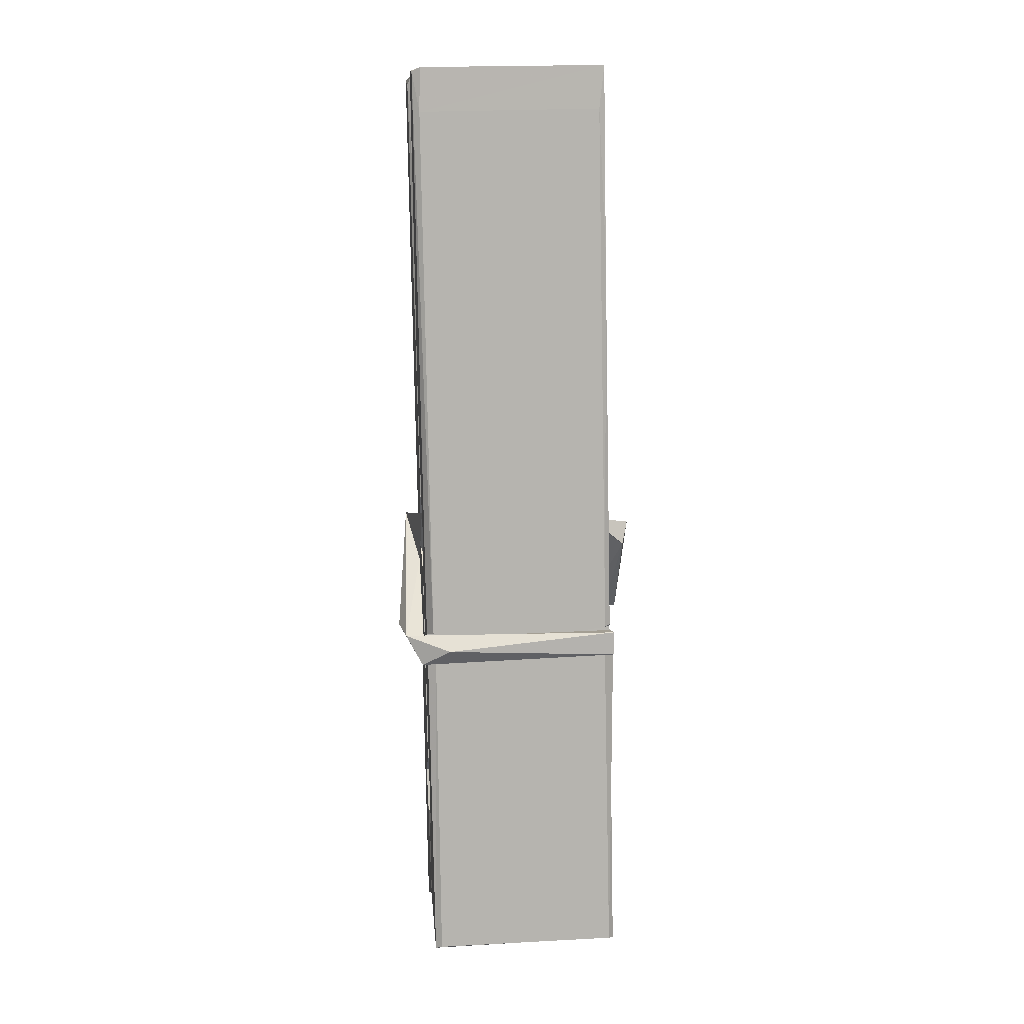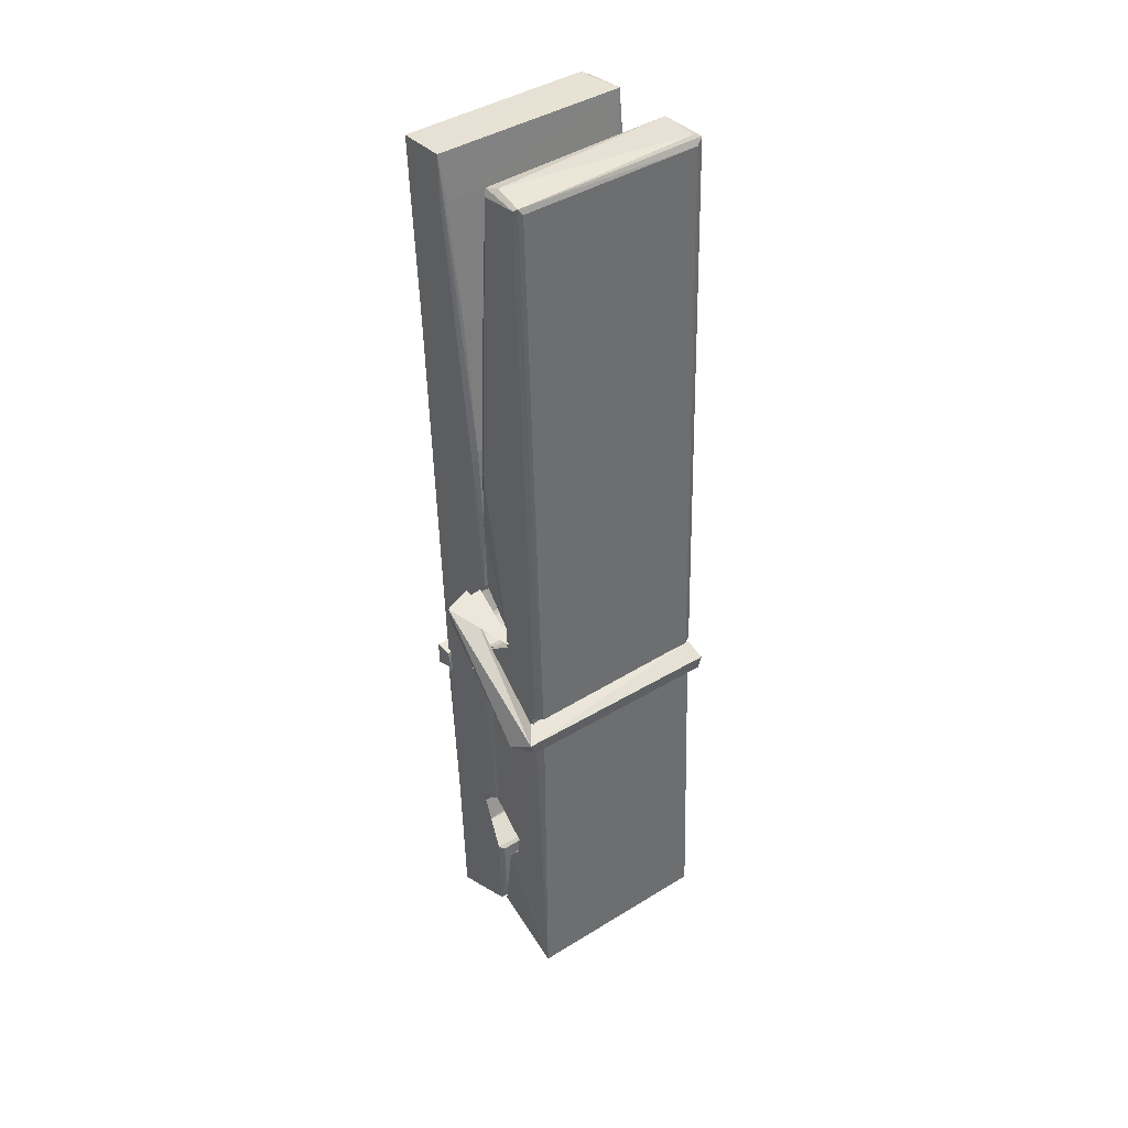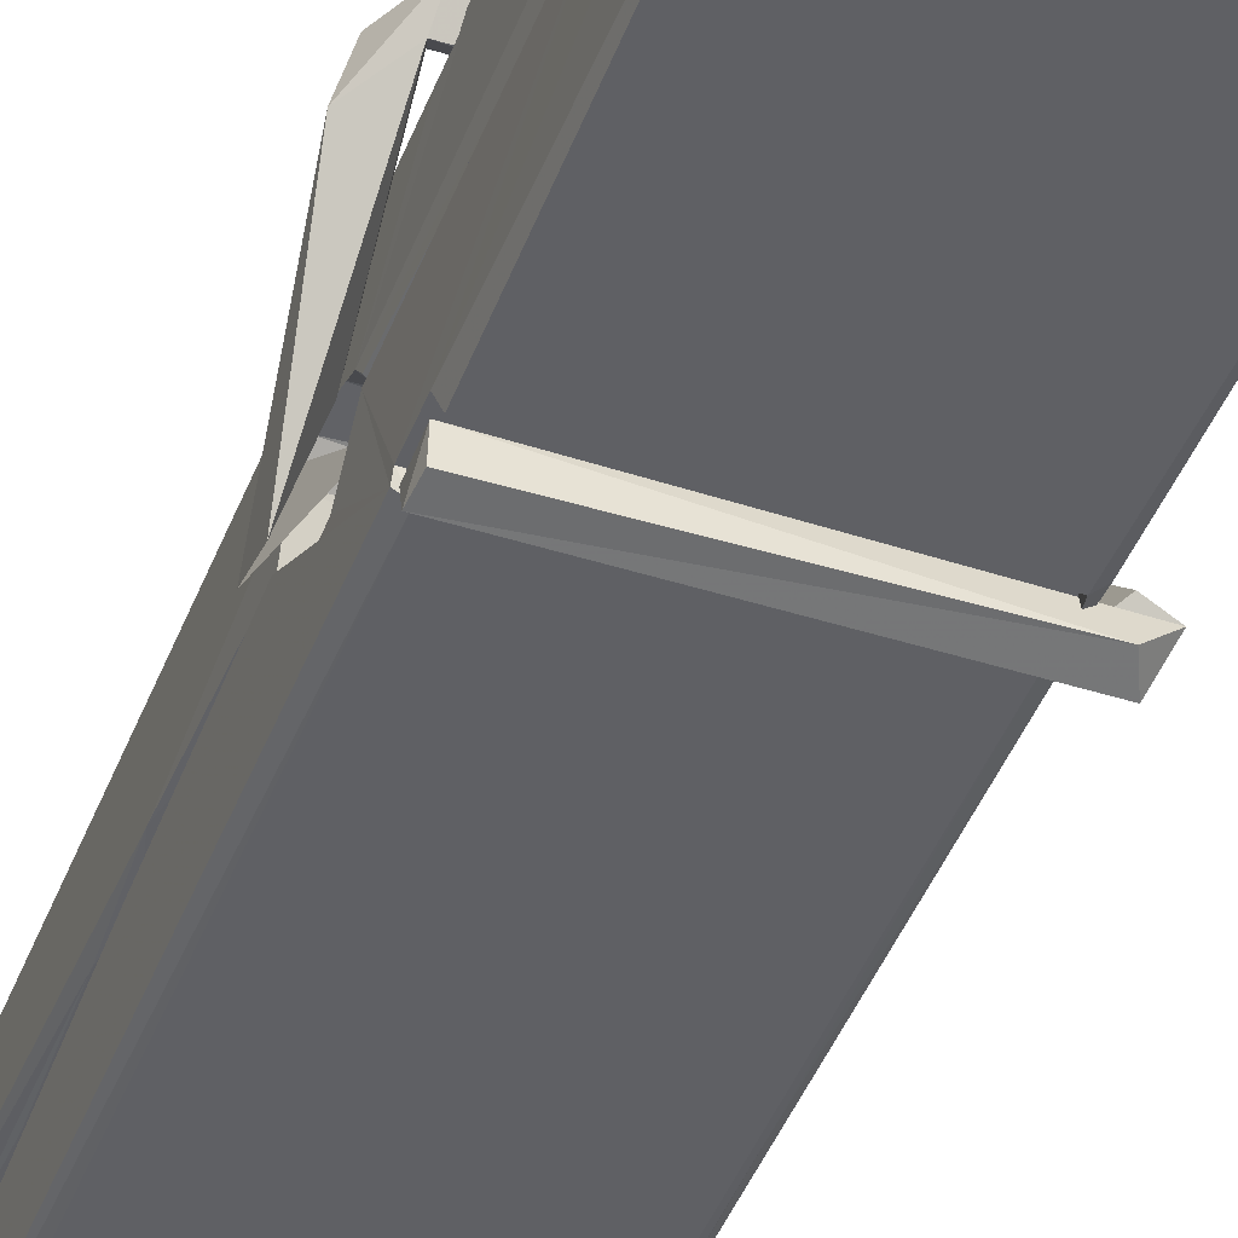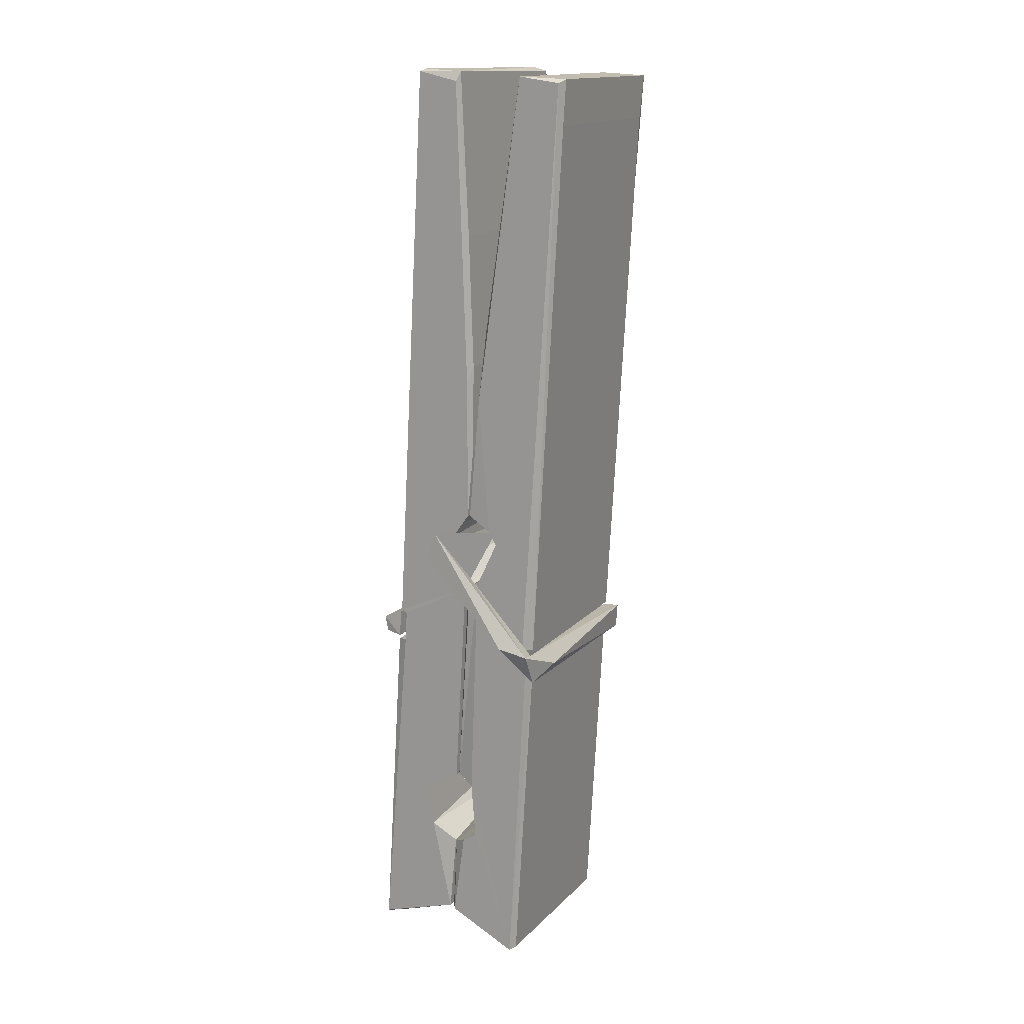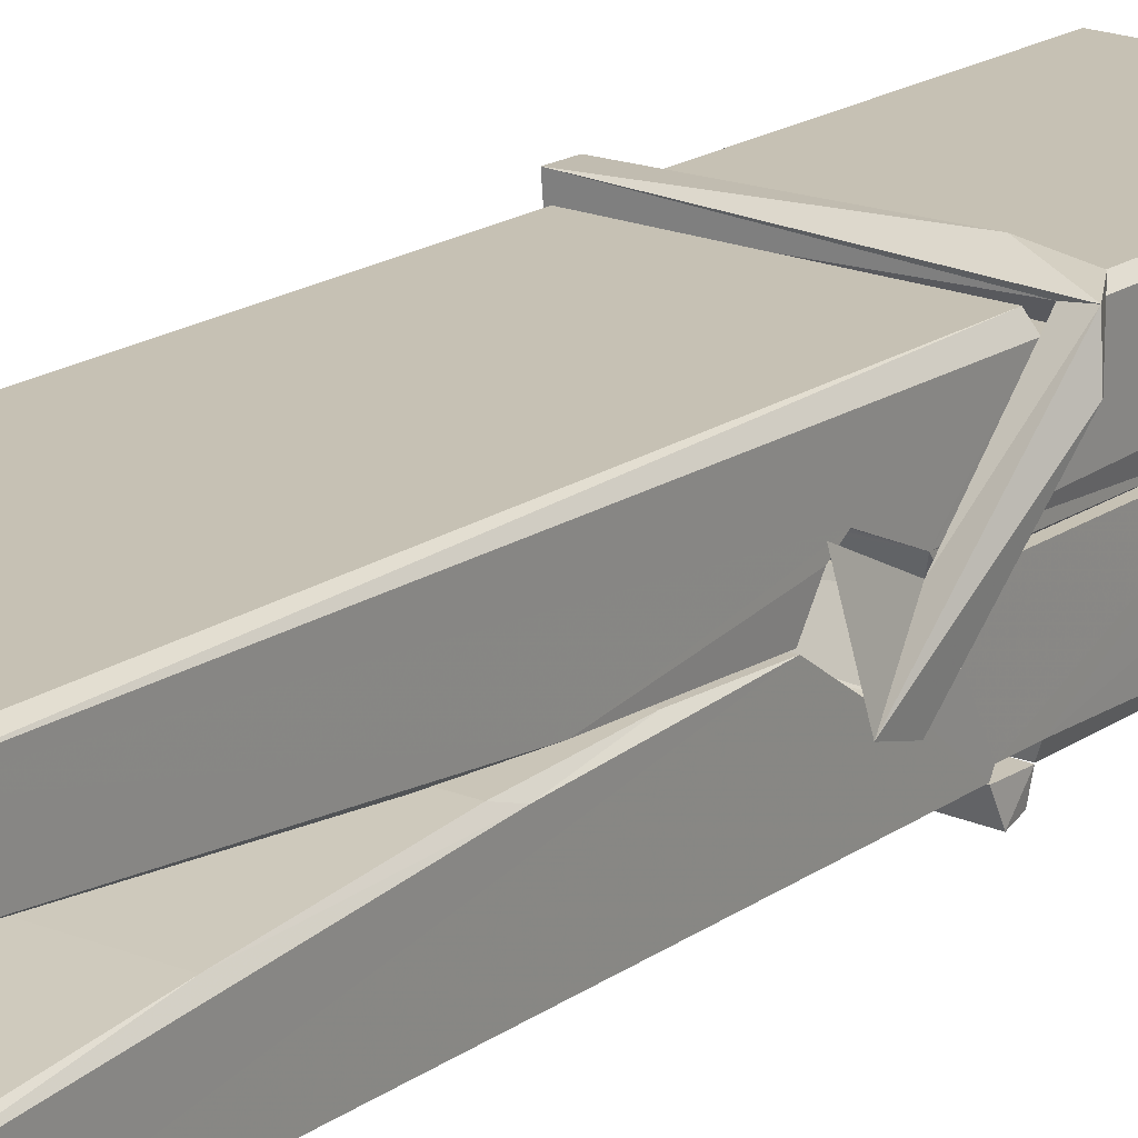
<metadata>
{"format":"obj","ext":"obj","renderer":"f3d","projection":"perspective","resolution":1024,"background":"white","views":[{"elev":5.7,"azim":-5.0,"up":"+Y"},{"elev":43.9,"azim":143.3,"up":"+Y"},{"elev":-47.7,"azim":-18.7,"up":"+Z"},{"elev":13.4,"azim":-62.0,"up":"+Y"},{"elev":21.8,"azim":-143.5,"up":"+Z"}]}
</metadata>
<code>
v -0.07947 -0.1575 -2.582
v 0.08408 -0.1235 -2.641
v -0.0777 -0.1252 -2.642
v -0.07386 -0.1217 -2.643
v -0.09115 0.4213 -2.598
v -0.08958 0.5006 -2.586
v -0.09198 0.5976 -2.568
v -0.08684 0.39 -2.604
v 0.06588 0.5986 -2.567
v -0.093 0.5938 -2.525
v -0.09313 0.3609 -2.605
v -0.09981 0.6329 -2.562
v 0.0805 0.01108 -2.633
v -0.08647 0.1167 -2.563
v -0.08886 0.1943 -2.609
v -0.08259 -0.05509 -2.629
v -0.08243 -0.04808 -2.616
v -0.08358 -2.077e-06 -2.62
v 0.08212 -0.04144 -2.614
v 0.07645 -0.02089 -2.607
v -0.07782 -0.0382 -2.609
v 0.0754 0.2265 -2.59
v 0.07108 0.2445 -2.594
v -0.09009 0.2449 -2.597
v -0.08938 0.2569 -2.616
v 0.07346 0.262 -2.617
v -0.08158 0.14 -2.557
v 0.06057 0.6016 -2.569
v 0.06338 0.6375 -2.563
v 0.06701 0.394 -2.605
v 0.07576 0.2048 -2.6
v 0.07507 0.1947 -2.62
v 0.07596 0.1986 -2.611
v 0.07537 0.01397 -2.635
v 0.082 -0.1211 -2.644
v 0.07873 -0.1177 -2.644
v 0.08178 0.1232 -2.568
v -0.07939 0.1168 -2.559
v 0.0611 0.5984 -2.526
v 0.06297 0.5045 -2.587
v -0.08871 0.215 -2.589
v -0.08037 0.008656 -2.634
v -0.07319 -0.01991 -2.606
v 0.08231 -0.05359 -2.637
v -0.08497 0.3157 -2.612
v 0.06926 0.3197 -2.613
v -0.08974 0.2333 -2.59
v -0.0995 0.6276 -2.526
v -0.09255 0.6308 -2.523
v 0.06488 0.6348 -2.524
v 0.06903 0.4751 -2.538
v 0.07769 0.1455 -2.562
v 0.07833 -0.05644 -2.64
v 0.0853 -0.1529 -2.584
v 0.08111 -0.1518 -2.579
v -0.07417 -0.1554 -2.578
v -0.08069 -0.128 -2.64
v 0.07128 0.3802 -2.603
v 0.08111 -0.0002818 -2.615
v -0.08396 0.189 -2.621
v 0.07082 0.1927 -2.622
v 0.07772 0.1431 -2.567
v -0.08862 0.1883 -2.618
v 0.07836 0.1197 -2.565
v 0.07316 0.1207 -2.56
v -0.07747 -0.0605 -2.639
v -0.08719 0.1388 -2.565
v -0.08656 0.1188 -2.567
v 0.07304 0.1441 -2.558
v -0.09683 0.6374 -2.618
v 0.08103 -0.1219 -2.646
v -0.09024 0.3904 -2.611
v -0.09328 0.5019 -2.614
v 0.06454 0.6341 -2.622
v 0.06415 0.6396 -2.655
v 0.07116 0.3812 -2.617
v 0.06885 0.3946 -2.613
v 0.06592 0.5066 -2.616
v -0.09366 0.3769 -2.616
v -0.08408 0.00859 -2.635
v 0.08055 0.01298 -2.636
v 0.08203 -0.04599 -2.656
v -0.08396 -0.009758 -2.666
v -0.08467 0.1315 -2.694
v 0.08016 0.003742 -2.657
v -0.0861 0.2259 -2.65
v 0.07133 0.251 -2.641
v -0.08331 0.2493 -2.636
v 0.07469 0.2384 -2.649
v -0.09051 0.2569 -2.618
v -0.08936 0.2086 -2.647
v 0.07538 0.2062 -2.643
v 0.07516 0.2181 -2.65
v 0.07155 0.2621 -2.619
v -0.08847 0.1891 -2.622
v -0.09481 0.633 -2.658
v 0.06522 0.3945 -2.612
v 0.08132 -0.03006 -2.667
v 0.07134 0.1356 -2.695
v 0.06842 0.3463 -2.679
v 0.05858 0.637 -2.659
v 0.05834 0.6425 -2.63
v 0.06176 0.6391 -2.619
v 0.06229 0.5065 -2.615
v -0.09006 0.2374 -2.647
v 0.08085 -0.01236 -2.668
v -0.08288 -0.04469 -2.661
v -0.08074 -0.1252 -2.644
v -0.08848 0.3158 -2.613
v 0.0702 0.3198 -2.614
v 0.07042 0.1647 -2.693
v -0.1007 0.6376 -2.655
v -0.09495 0.6398 -2.653
v 0.06174 0.6416 -2.657
v 0.07622 0.1654 -2.689
v 0.07694 0.1335 -2.69
v 0.08373 -0.1399 -2.714
v -0.07461 -0.1469 -2.705
v -0.08783 0.1327 -2.685
v -0.1003 0.6296 -2.621
v 0.08126 -0.1442 -2.711
v -0.08259 0.1607 -2.692
v -0.0885 0.1608 -2.688
v 0.07571 0.1937 -2.623
v -0.0885 0.1581 -2.684
v -0.07752 -0.05977 -2.64
v -0.08066 -0.1462 -2.713
v 0.07632 0.1623 -2.685
v 0.07123 0.1369 -2.687
v -0.08706 0.1582 -2.69
v 0.07767 0.1565 -2.684
v 0.08537 0.1406 -2.701
v -0.08703 0.1352 -2.692
v 0.09983 0.1444 -2.686
v -0.08655 0.1384 -2.705
v -0.08823 0.1514 -2.707
v 0.08038 0.12 -2.551
v 0.07891 0.1251 -2.566
v 0.07886 0.2256 -2.607
v -0.1061 0.1395 -2.552
v 0.07354 0.2221 -2.657
v 0.06352 0.2395 -2.588
v -0.08239 0.1915 -2.634
v -0.09036 0.2452 -2.59
v -0.1031 0.2404 -2.645
v -0.1025 0.2163 -2.653
v -0.1116 0.1461 -2.576
v -0.09153 0.2004 -2.615
v -0.06743 0.1258 -2.543
v -0.09139 0.1129 -2.553
v -0.09345 0.1259 -2.566
v 0.07871 0.1402 -2.563
v -0.09047 0.1369 -2.555
v 0.07968 0.1403 -2.549
v 0.09807 0.2348 -2.598
v 0.09355 0.215 -2.594
v 0.08783 0.1443 -2.678
v 0.09156 0.1555 -2.704
f 49 29 12
f 8 5 6
f 5 7 6
f 7 40 6
f 40 8 6
f 58 30 29
f 58 29 9
f 12 5 11
f 18 15 42
f 15 63 42
f 20 59 19
f 38 14 1
f 18 43 17
f 18 59 43
f 17 43 21
f 22 23 26
f 41 31 15
f 15 32 60
f 7 5 12
f 50 9 29
f 48 10 49
f 28 12 29
f 28 29 40
f 29 30 40
f 23 24 26
f 22 47 23
f 47 24 23
f 41 22 31
f 18 13 59
f 43 59 20
f 19 17 21
f 21 20 19
f 44 16 19
f 16 17 19
f 54 57 2
f 69 52 51
f 39 51 50
f 28 7 12
f 30 8 40
f 40 7 28
f 25 45 26
f 25 26 24
f 47 22 41
f 31 33 15
f 33 32 15
f 34 13 42
f 42 13 18
f 43 20 21
f 36 35 3
f 36 3 4
f 57 3 2
f 3 35 2
f 10 39 50
f 10 50 49
f 25 11 45
f 11 5 8
f 11 8 45
f 45 8 30
f 26 45 46
f 45 30 46
f 58 22 26
f 26 46 58
f 46 30 58
f 51 39 69
f 39 10 69
f 25 24 11
f 47 67 48
f 67 27 48
f 48 27 10
f 51 9 50
f 22 9 51
f 52 22 51
f 64 37 55
f 55 56 54
f 54 56 1
f 4 3 66
f 36 4 66
f 36 66 53
f 35 36 53
f 35 53 2
f 56 55 38
f 66 3 57
f 1 18 17
f 14 18 1
f 15 18 14
f 47 11 24
f 11 47 48
f 12 11 48
f 49 12 48
f 29 49 50
f 9 22 58
f 31 22 52
f 31 52 33
f 64 19 59
f 19 64 44
f 2 44 64
f 2 64 54
f 57 54 1
f 32 61 60
f 33 13 32
f 62 33 52
f 47 41 15
f 15 60 63
f 60 61 42
f 34 42 61
f 32 13 34
f 32 34 61
f 33 59 13
f 64 59 33
f 38 55 65
f 55 37 65
f 14 68 15
f 60 42 63
f 66 16 44
f 66 44 53
f 2 53 44
f 55 54 64
f 38 1 56
f 17 57 1
f 57 17 16
f 66 57 16
f 15 68 67
f 62 37 64
f 68 37 62
f 68 62 67
f 64 33 62
f 52 69 62
f 67 62 69
f 67 69 27
f 47 15 67
f 69 10 27
f 37 38 65
f 38 37 68
f 68 14 38
f 82 117 71
f 75 76 74
f 76 77 78
f 76 78 74
f 78 103 74
f 73 72 79
f 73 79 120
f 83 85 106
f 83 80 85
f 83 106 98
f 83 98 107
f 106 116 98
f 105 86 91
f 87 94 89
f 112 123 122
f 123 90 105
f 90 88 105
f 70 73 120
f 103 78 104
f 78 77 97
f 78 97 104
f 88 94 87
f 89 86 105
f 105 87 89
f 93 86 89
f 117 116 99
f 115 100 111
f 96 111 101
f 111 100 101
f 100 114 101
f 72 73 104
f 73 70 103
f 73 103 104
f 104 97 72
f 90 109 94
f 94 88 90
f 105 88 87
f 92 91 93
f 91 86 93
f 95 91 92
f 92 124 95
f 95 81 80
f 80 81 85
f 98 82 107
f 107 82 126
f 108 71 118
f 127 121 117
f 114 112 96
f 114 96 101
f 102 103 70
f 72 97 110
f 72 110 109
f 110 94 109
f 97 77 110
f 89 94 110
f 89 110 76
f 110 77 76
f 122 111 96
f 96 112 122
f 79 72 109
f 109 90 79
f 127 84 119
f 113 112 114
f 114 102 113
f 75 102 114
f 75 114 100
f 75 100 115
f 121 127 118
f 126 71 108
f 84 127 117
f 99 84 117
f 127 83 107
f 127 119 83
f 95 123 91
f 91 123 105
f 90 123 112
f 90 112 79
f 112 120 79
f 112 70 120
f 70 112 113
f 70 113 102
f 102 75 103
f 103 75 74
f 76 75 89
f 75 115 89
f 115 93 89
f 81 128 116
f 106 85 81
f 106 81 116
f 98 116 117
f 98 117 82
f 121 71 117
f 71 121 118
f 127 108 118
f 92 93 124
f 93 115 124
f 123 95 125
f 81 95 124
f 128 81 124
f 124 115 128
f 128 115 111
f 111 122 125
f 111 125 128
f 122 123 125
f 80 83 119
f 71 126 82
f 127 107 108
f 107 126 108
f 119 129 128
f 128 125 119
f 80 125 95
f 125 80 119
f 99 116 128
f 99 128 129
f 99 129 119
f 119 84 99
f 131 158 130
f 132 136 158
f 132 134 133
f 130 136 133
f 132 133 135
f 136 132 135
f 130 158 136
f 149 137 154
f 154 152 153
f 155 134 158
f 158 131 139
f 151 148 153
f 147 146 151
f 155 142 156
f 156 142 139
f 155 139 142
f 142 155 141
f 141 155 142
f 145 144 143
f 145 143 144
f 148 145 144
f 144 145 148
f 146 145 148
f 147 145 146
f 146 148 151
f 147 140 145
f 156 139 131
f 134 155 156
f 155 158 139
f 145 140 148
f 147 150 140
f 150 147 151
f 150 149 140
f 140 153 148
f 153 140 154
f 154 140 149
f 151 138 150
f 153 152 151
f 138 152 137
f 137 152 154
f 150 137 149
f 137 150 138
f 138 151 152
f 157 134 156
f 157 156 131
f 157 131 134
f 132 158 134
f 134 131 133
f 131 130 133
f 133 136 135
f 49 29 12
f 8 5 6
f 5 7 6
f 7 40 6
f 40 8 6
f 58 30 29
f 58 29 9
f 12 5 11
f 18 15 42
f 15 63 42
f 20 59 19
f 38 14 1
f 18 43 17
f 18 59 43
f 17 43 21
f 22 23 26
f 41 31 15
f 15 32 60
f 7 5 12
f 50 9 29
f 48 10 49
f 28 12 29
f 28 29 40
f 29 30 40
f 23 24 26
f 22 47 23
f 47 24 23
f 41 22 31
f 18 13 59
f 43 59 20
f 19 17 21
f 21 20 19
f 44 16 19
f 16 17 19
f 54 57 2
f 69 52 51
f 39 51 50
f 28 7 12
f 30 8 40
f 40 7 28
f 25 45 26
f 25 26 24
f 47 22 41
f 31 33 15
f 33 32 15
f 34 13 42
f 42 13 18
f 43 20 21
f 36 35 3
f 36 3 4
f 57 3 2
f 3 35 2
f 10 39 50
f 10 50 49
f 25 11 45
f 11 5 8
f 11 8 45
f 45 8 30
f 26 45 46
f 45 30 46
f 58 22 26
f 26 46 58
f 46 30 58
f 51 39 69
f 39 10 69
f 25 24 11
f 47 67 48
f 67 27 48
f 48 27 10
f 51 9 50
f 22 9 51
f 52 22 51
f 64 37 55
f 55 56 54
f 54 56 1
f 4 3 66
f 36 4 66
f 36 66 53
f 35 36 53
f 35 53 2
f 56 55 38
f 66 3 57
f 1 18 17
f 14 18 1
f 15 18 14
f 47 11 24
f 11 47 48
f 12 11 48
f 49 12 48
f 29 49 50
f 9 22 58
f 31 22 52
f 31 52 33
f 64 19 59
f 19 64 44
f 2 44 64
f 2 64 54
f 57 54 1
f 32 61 60
f 33 13 32
f 62 33 52
f 47 41 15
f 15 60 63
f 60 61 42
f 34 42 61
f 32 13 34
f 32 34 61
f 33 59 13
f 64 59 33
f 38 55 65
f 55 37 65
f 14 68 15
f 60 42 63
f 66 16 44
f 66 44 53
f 2 53 44
f 55 54 64
f 38 1 56
f 17 57 1
f 57 17 16
f 66 57 16
f 15 68 67
f 62 37 64
f 68 37 62
f 68 62 67
f 64 33 62
f 52 69 62
f 67 62 69
f 67 69 27
f 47 15 67
f 69 10 27
f 37 38 65
f 38 37 68
f 68 14 38
f 82 117 71
f 75 76 74
f 76 77 78
f 76 78 74
f 78 103 74
f 73 72 79
f 73 79 120
f 83 85 106
f 83 80 85
f 83 106 98
f 83 98 107
f 106 116 98
f 105 86 91
f 87 94 89
f 112 123 122
f 123 90 105
f 90 88 105
f 70 73 120
f 103 78 104
f 78 77 97
f 78 97 104
f 88 94 87
f 89 86 105
f 105 87 89
f 93 86 89
f 117 116 99
f 115 100 111
f 96 111 101
f 111 100 101
f 100 114 101
f 72 73 104
f 73 70 103
f 73 103 104
f 104 97 72
f 90 109 94
f 94 88 90
f 105 88 87
f 92 91 93
f 91 86 93
f 95 91 92
f 92 124 95
f 95 81 80
f 80 81 85
f 98 82 107
f 107 82 126
f 108 71 118
f 127 121 117
f 114 112 96
f 114 96 101
f 102 103 70
f 72 97 110
f 72 110 109
f 110 94 109
f 97 77 110
f 89 94 110
f 89 110 76
f 110 77 76
f 122 111 96
f 96 112 122
f 79 72 109
f 109 90 79
f 127 84 119
f 113 112 114
f 114 102 113
f 75 102 114
f 75 114 100
f 75 100 115
f 121 127 118
f 126 71 108
f 84 127 117
f 99 84 117
f 127 83 107
f 127 119 83
f 95 123 91
f 91 123 105
f 90 123 112
f 90 112 79
f 112 120 79
f 112 70 120
f 70 112 113
f 70 113 102
f 102 75 103
f 103 75 74
f 76 75 89
f 75 115 89
f 115 93 89
f 81 128 116
f 106 85 81
f 106 81 116
f 98 116 117
f 98 117 82
f 121 71 117
f 71 121 118
f 127 108 118
f 92 93 124
f 93 115 124
f 123 95 125
f 81 95 124
f 128 81 124
f 124 115 128
f 128 115 111
f 111 122 125
f 111 125 128
f 122 123 125
f 80 83 119
f 71 126 82
f 127 107 108
f 107 126 108
f 119 129 128
f 128 125 119
f 80 125 95
f 125 80 119
f 99 116 128
f 99 128 129
f 99 129 119
f 119 84 99
f 131 158 130
f 132 136 158
f 132 134 133
f 130 136 133
f 132 133 135
f 136 132 135
f 130 158 136
f 149 137 154
f 154 152 153
f 155 134 158
f 158 131 139
f 151 148 153
f 147 146 151
f 155 142 156
f 156 142 139
f 155 139 142
f 142 155 141
f 141 155 142
f 145 144 143
f 145 143 144
f 148 145 144
f 144 145 148
f 146 145 148
f 147 145 146
f 146 148 151
f 147 140 145
f 156 139 131
f 134 155 156
f 155 158 139
f 145 140 148
f 147 150 140
f 150 147 151
f 150 149 140
f 140 153 148
f 153 140 154
f 154 140 149
f 151 138 150
f 153 152 151
f 138 152 137
f 137 152 154
f 150 137 149
f 137 150 138
f 138 151 152
f 157 134 156
f 157 156 131
f 157 131 134
f 132 158 134
f 134 131 133
f 131 130 133
f 133 136 135

</code>
